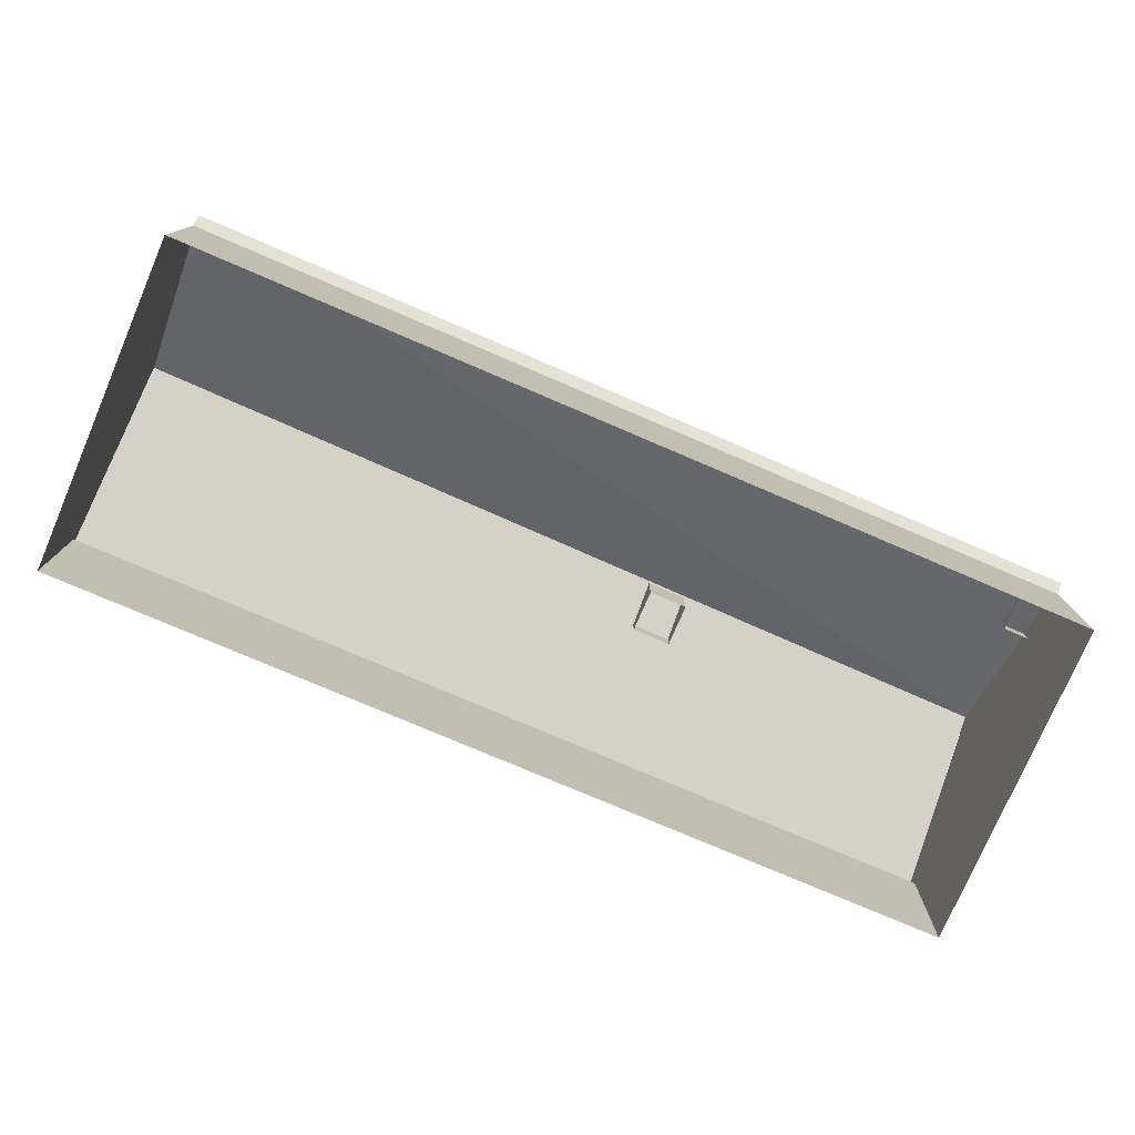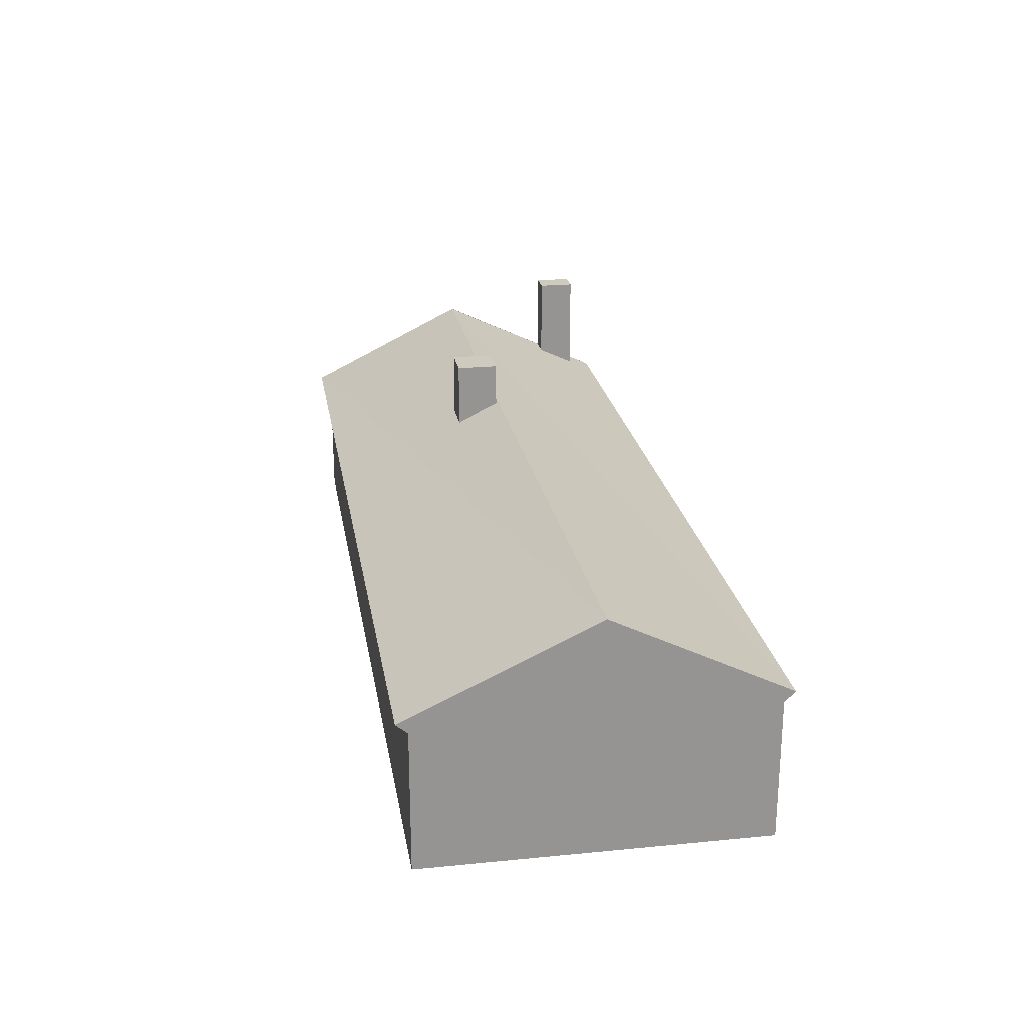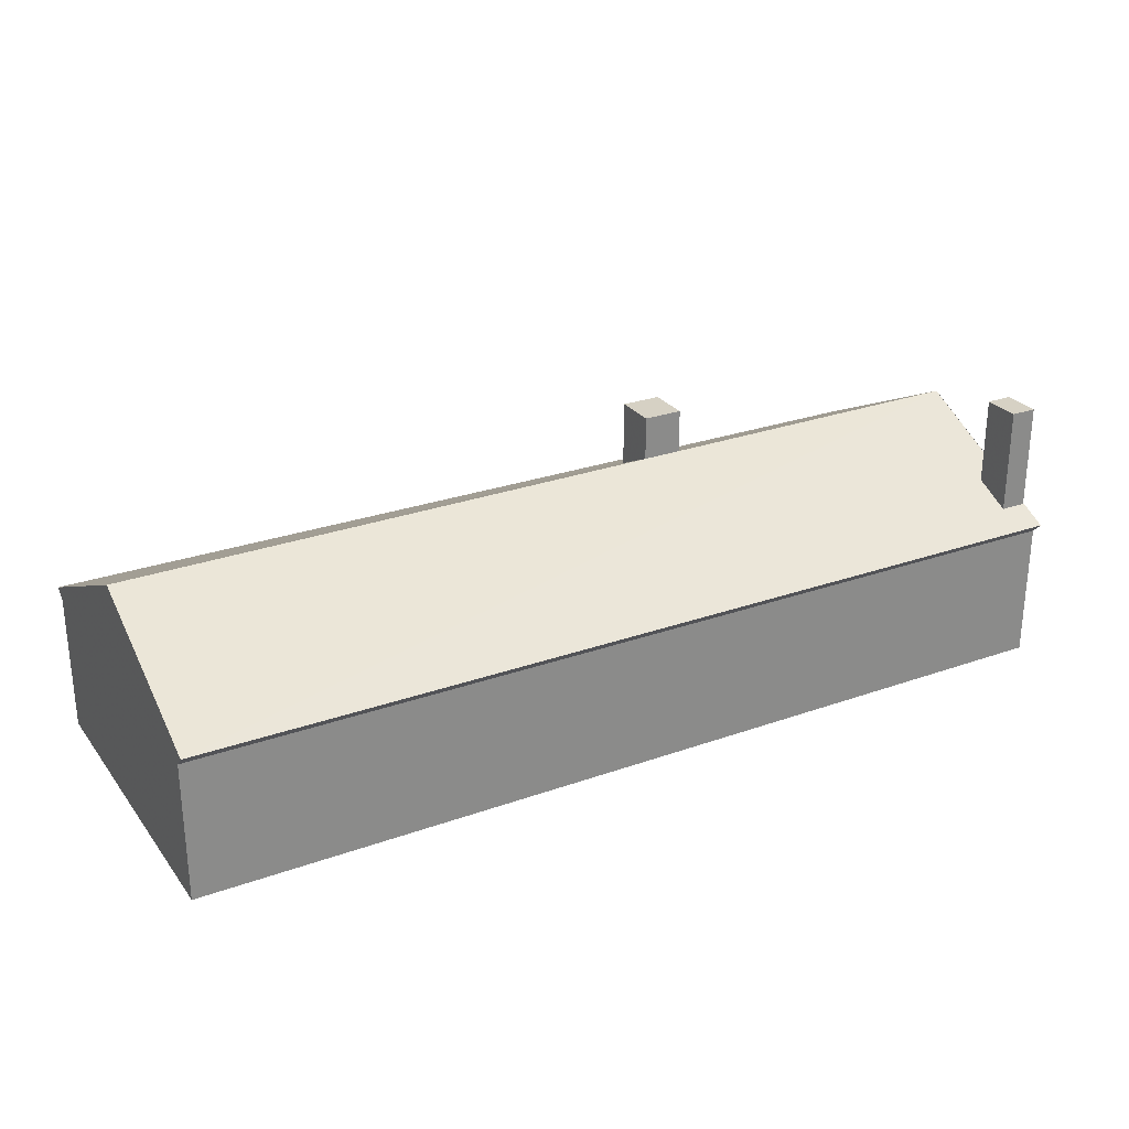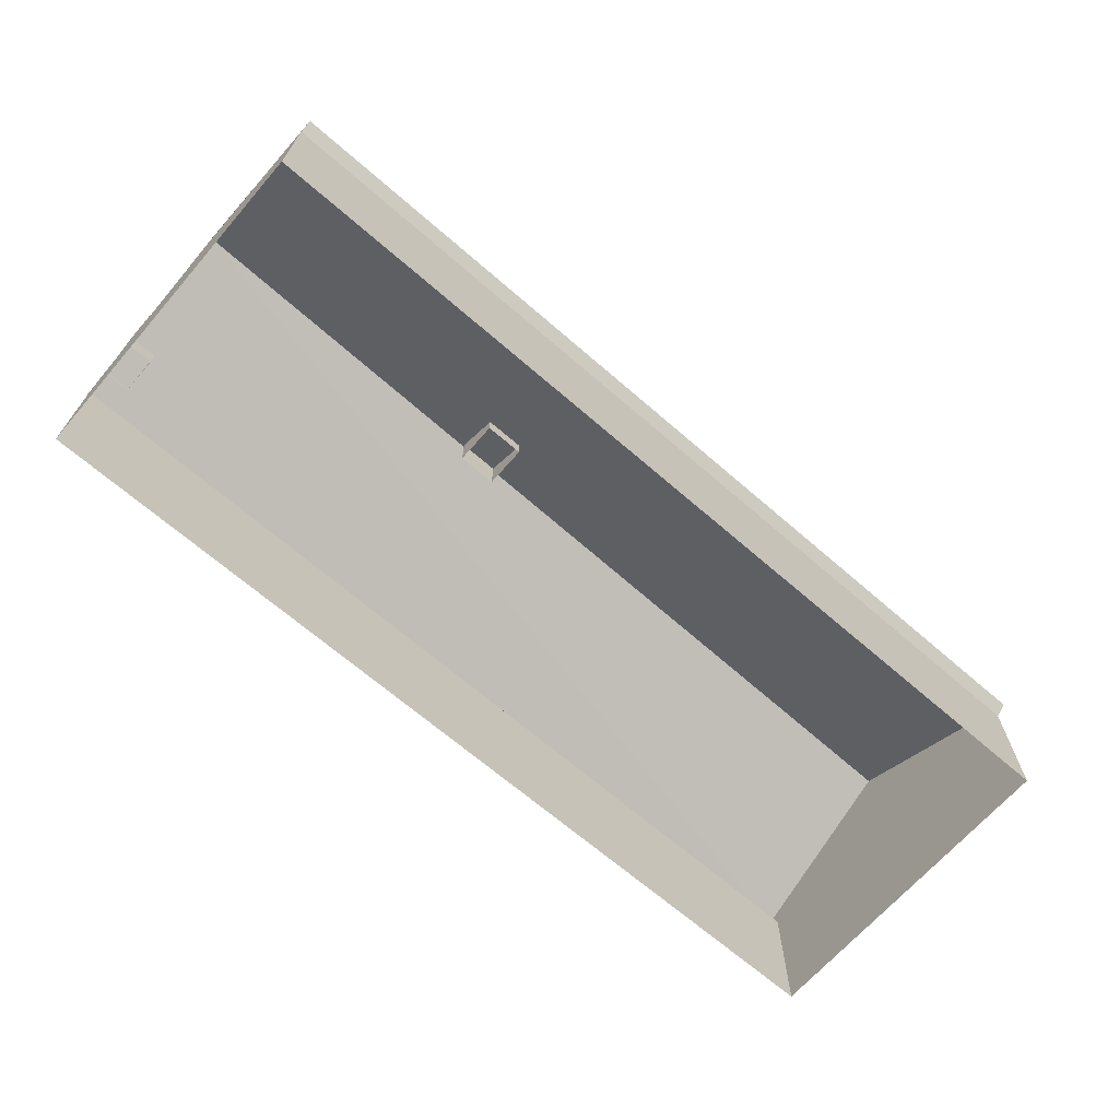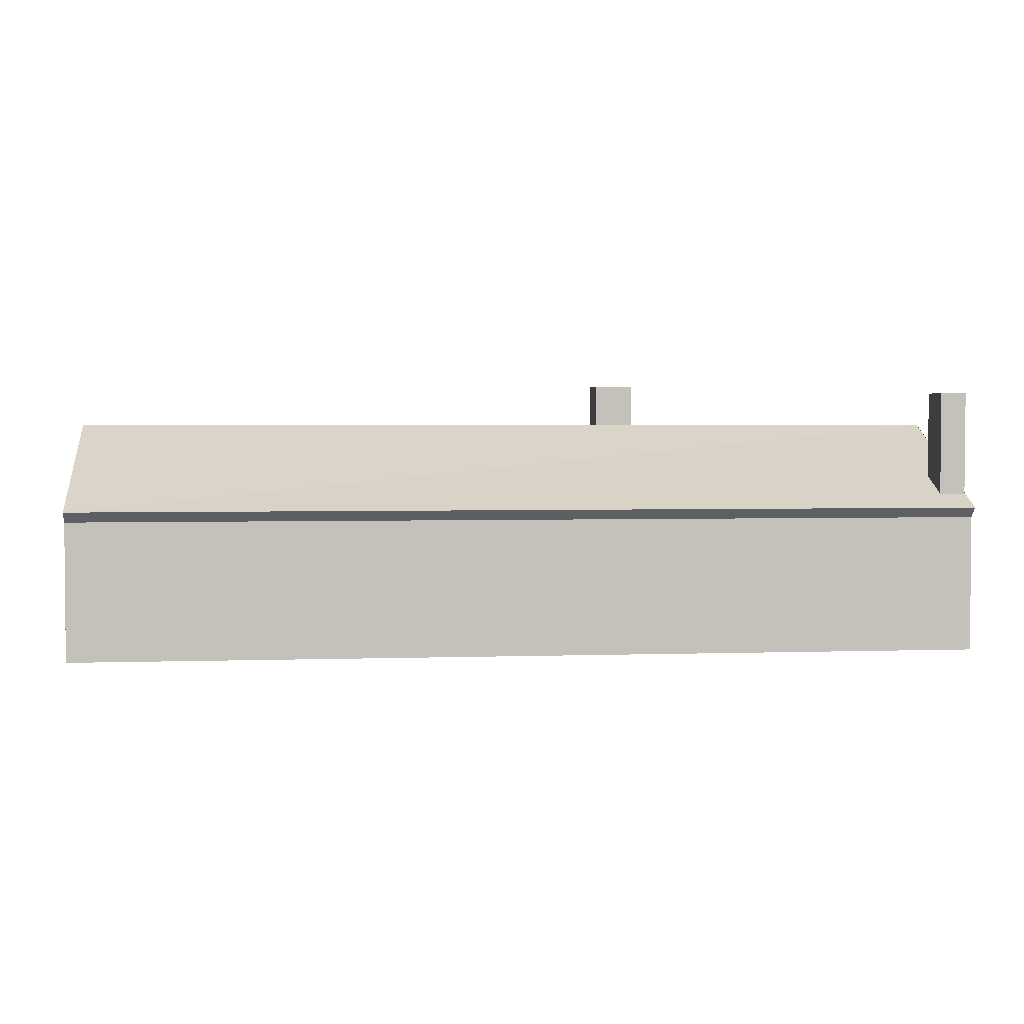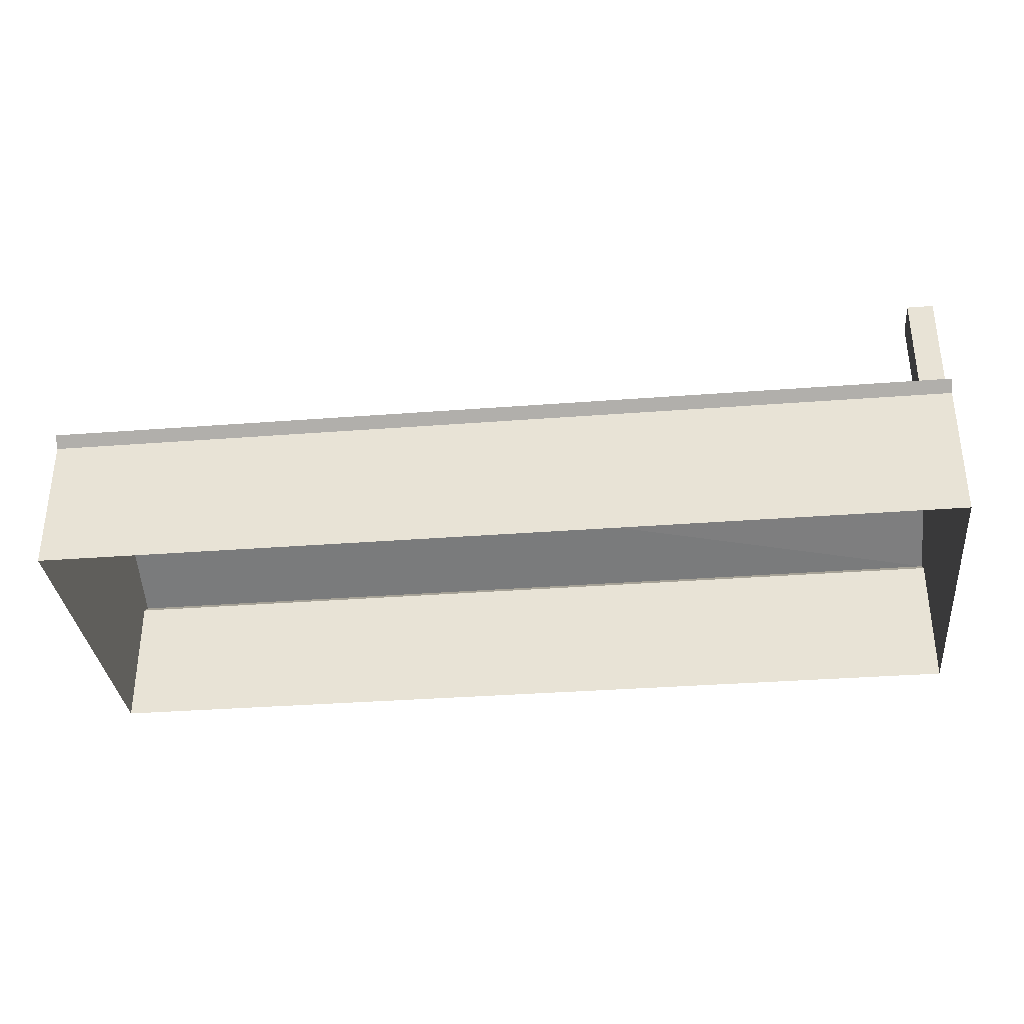
<metadata>
{"format":"obj","ext":"obj","renderer":"f3d","projection":"perspective","resolution":1024,"background":"white","views":[{"elev":-76.9,"azim":156.8,"up":"+Y"},{"elev":23.2,"azim":80.6,"up":"+Y"},{"elev":26.8,"azim":151.0,"up":"+Y"},{"elev":-67.4,"azim":-41.0,"up":"+Y"},{"elev":2.8,"azim":173.4,"up":"+Y"},{"elev":-33.7,"azim":-174.0,"up":"+Y"}]}
</metadata>
<code>
v 0.025 0.2653 0.212
v 0.975 0.2653 0.202
v 0.975 0.178 0.025
v 0.025 0.178 0.025
v 0.025 0.1771 0.3908
v 0.975 0.1771 0.3908
v 0.3632 0.2231 0.2544
v 0.4036 0.2231 0.2544
v 0.3632 0.2231 0.2102
v 0.4036 0.2231 0.2102
v 0.3632 0.3091 0.2544
v 0.4036 0.3091 0.2544
v 0.3632 0.3091 0.2102
v 0.4036 0.3091 0.2102
v 0.0261 0.1897 0.09345
v 0.05312 0.1897 0.09345
v 0.0261 0.1897 0.05408
v 0.05312 0.1897 0.05408
v 0.0261 0.3 0.09345
v 0.05312 0.3 0.09345
v 0.0261 0.3 0.05408
v 0.05312 0.3 0.05408
v 0.975 0.025 0.202
v 0.975 0.025 0.03543
v 0.975 0.1674 0.202
v 0.975 0.1674 0.03543
v 0.975 0.025 0.3794
v 0.975 0.1674 0.3794
v 0.025 0.025 0.211
v 0.025 0.025 0.03543
v 0.025 0.1674 0.211
v 0.025 0.1674 0.03543
v 0.025 0.025 0.3794
v 0.025 0.1674 0.3794
v 0.025 0.2653 0.211
f 1 2 3
f 3 4 1
f 2 1 5
f 5 6 2
f 11 12 14
f 14 13 11
f 7 8 12
f 12 11 7
f 8 10 14
f 14 12 8
f 10 9 13
f 13 14 10
f 9 7 11
f 11 13 9
f 19 20 22
f 22 21 19
f 15 16 20
f 20 19 15
f 16 18 22
f 22 20 16
f 18 17 21
f 21 22 18
f 17 15 19
f 19 21 17
f 23 24 26
f 26 25 23
f 23 25 28
f 28 27 23
f 25 26 3
f 3 2 25
f 28 25 2
f 2 6 28
f 30 29 31
f 31 32 30
f 31 29 33
f 33 34 31
f 32 31 35
f 35 4 32
f 31 34 5
f 5 35 31
f 33 27 28
f 28 34 33
f 24 30 32
f 32 26 24
f 26 32 4
f 4 3 26
f 34 28 6
f 6 5 34

</code>
